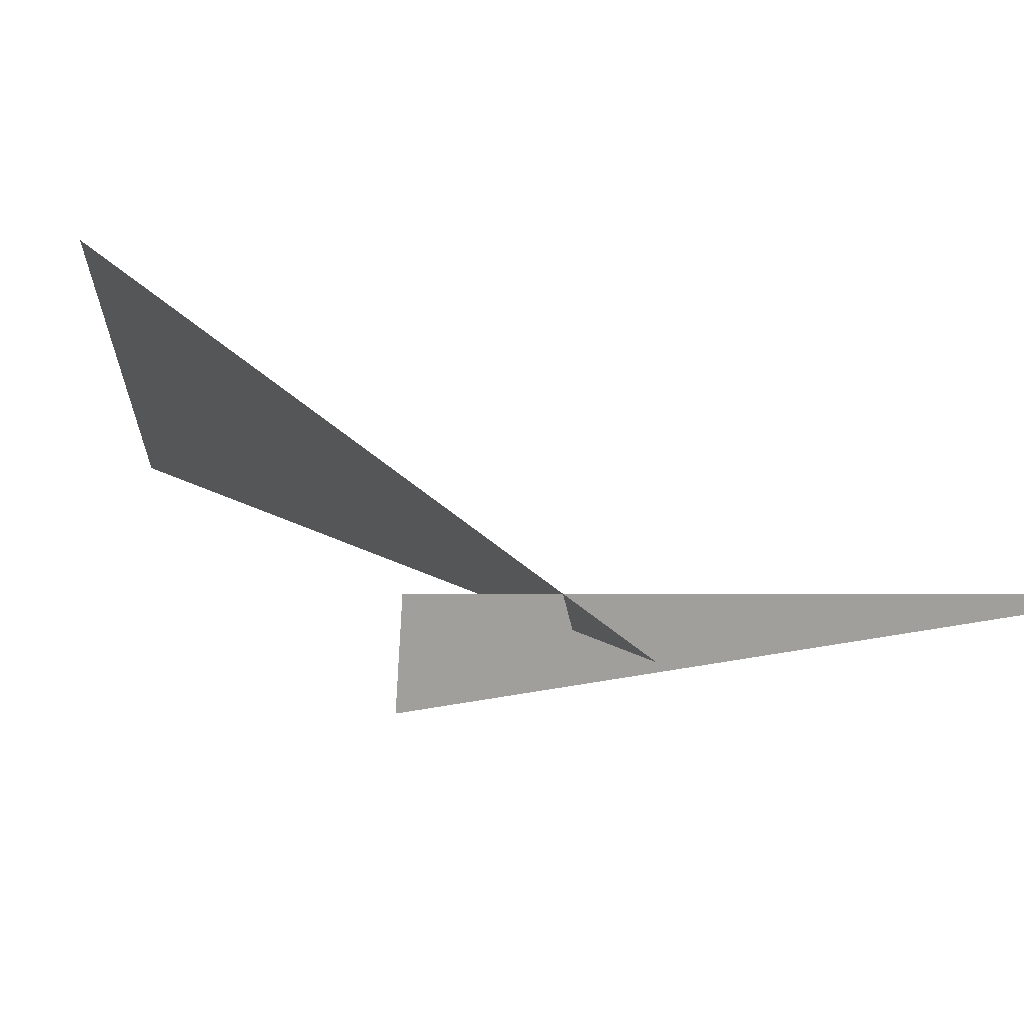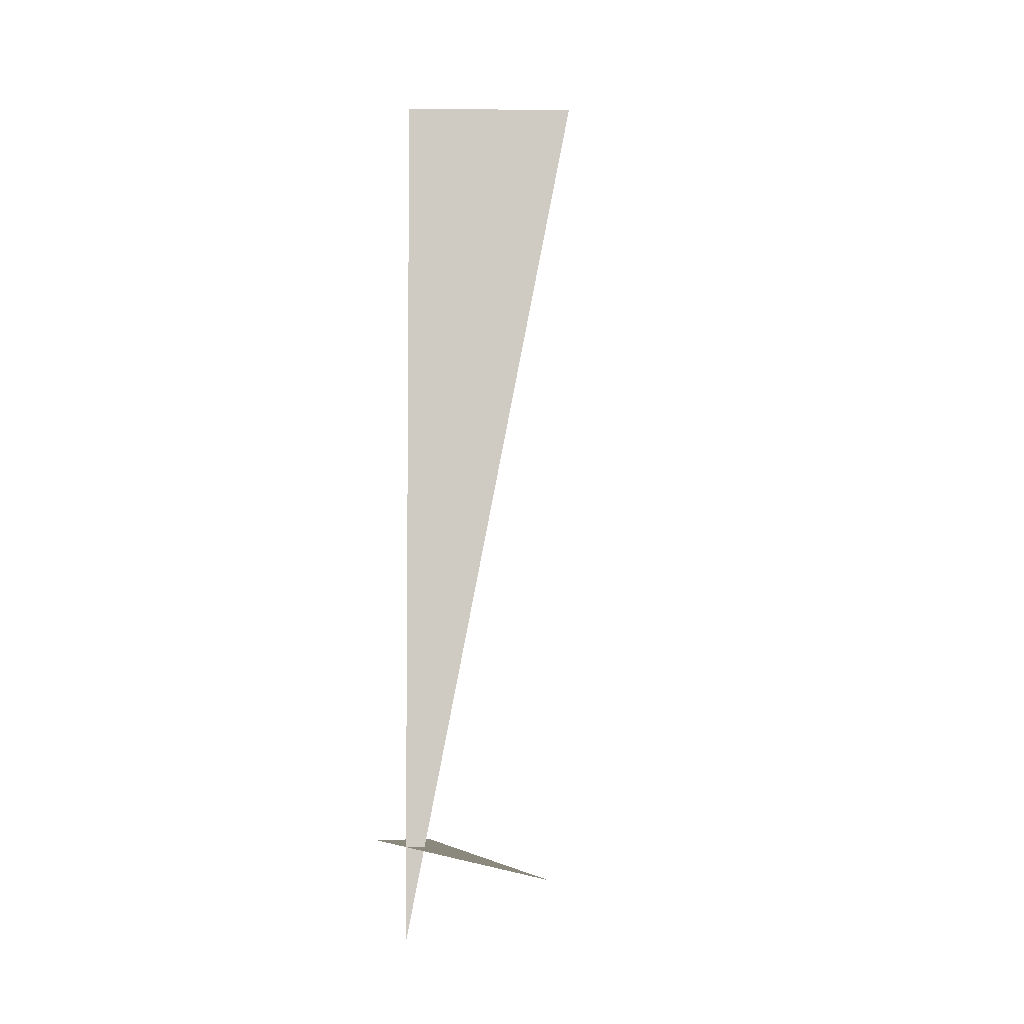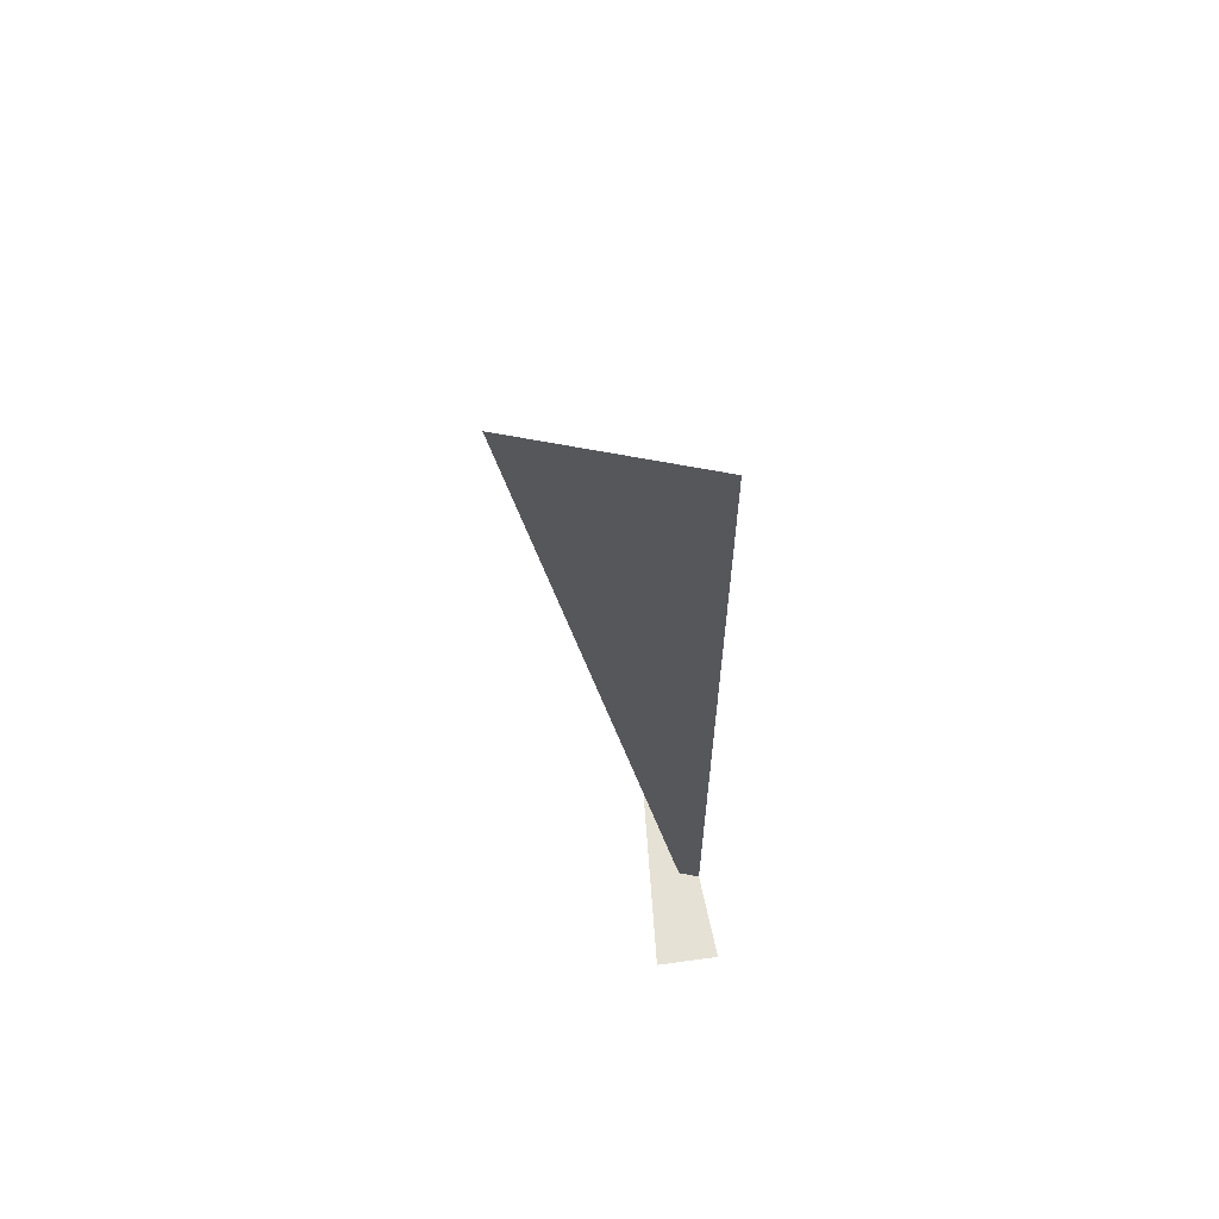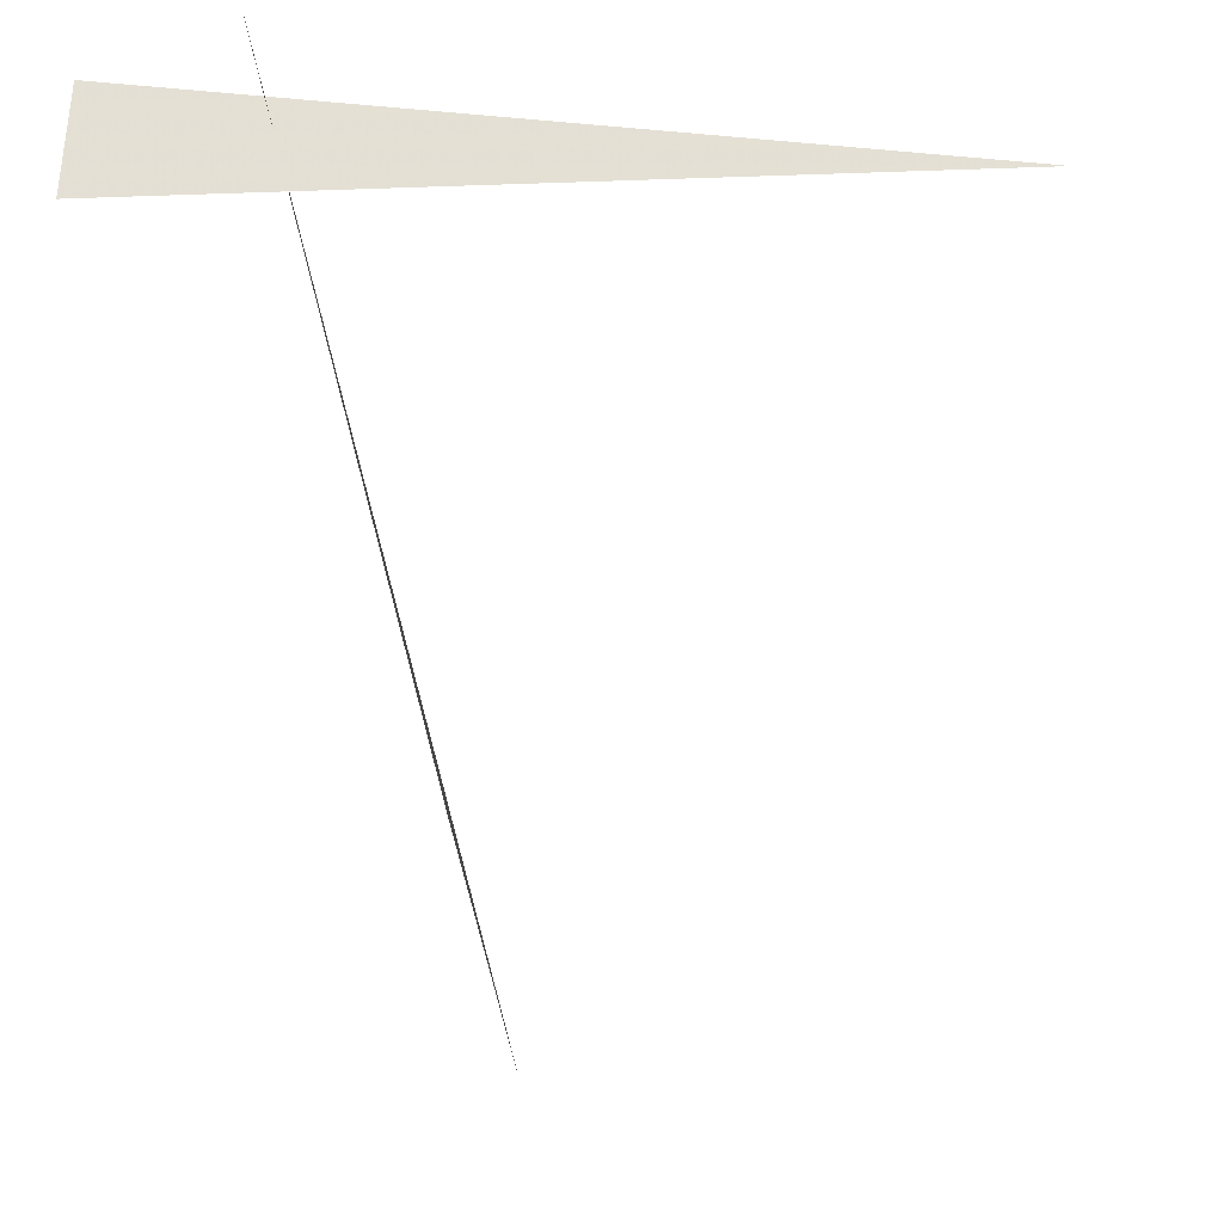
<metadata>
{"format":"obj","ext":"obj","renderer":"f3d","projection":"perspective","resolution":1024,"background":"white","views":[{"elev":17.9,"azim":156.4,"up":"+Y"},{"elev":-4.5,"azim":-107.2,"up":"+Z"},{"elev":64.1,"azim":86.1,"up":"+Z"},{"elev":-25.6,"azim":-176.5,"up":"+Y"}]}
</metadata>
<code>
v 1.429 7.037 0.375
v -0.1243 6.819 0.375
v 1.444 6.819 0.375
v 1.126 6.994 0
v 1.126 6.994 3.33
v 0.9583 6.369 3.33
f 1 2 3
f 4 5 6

</code>
